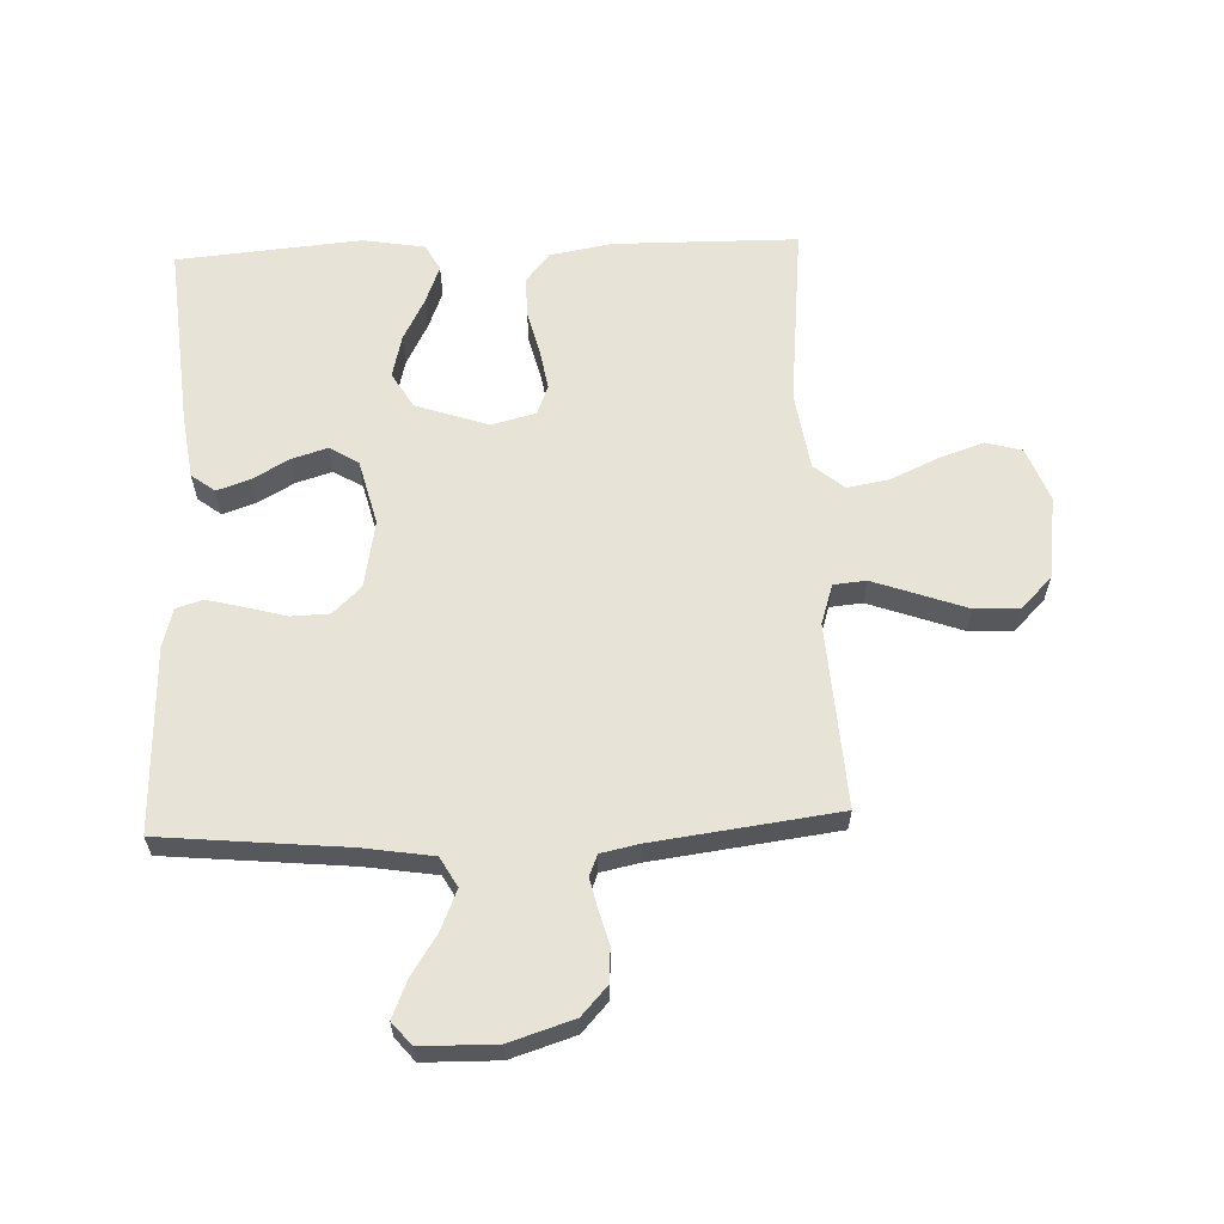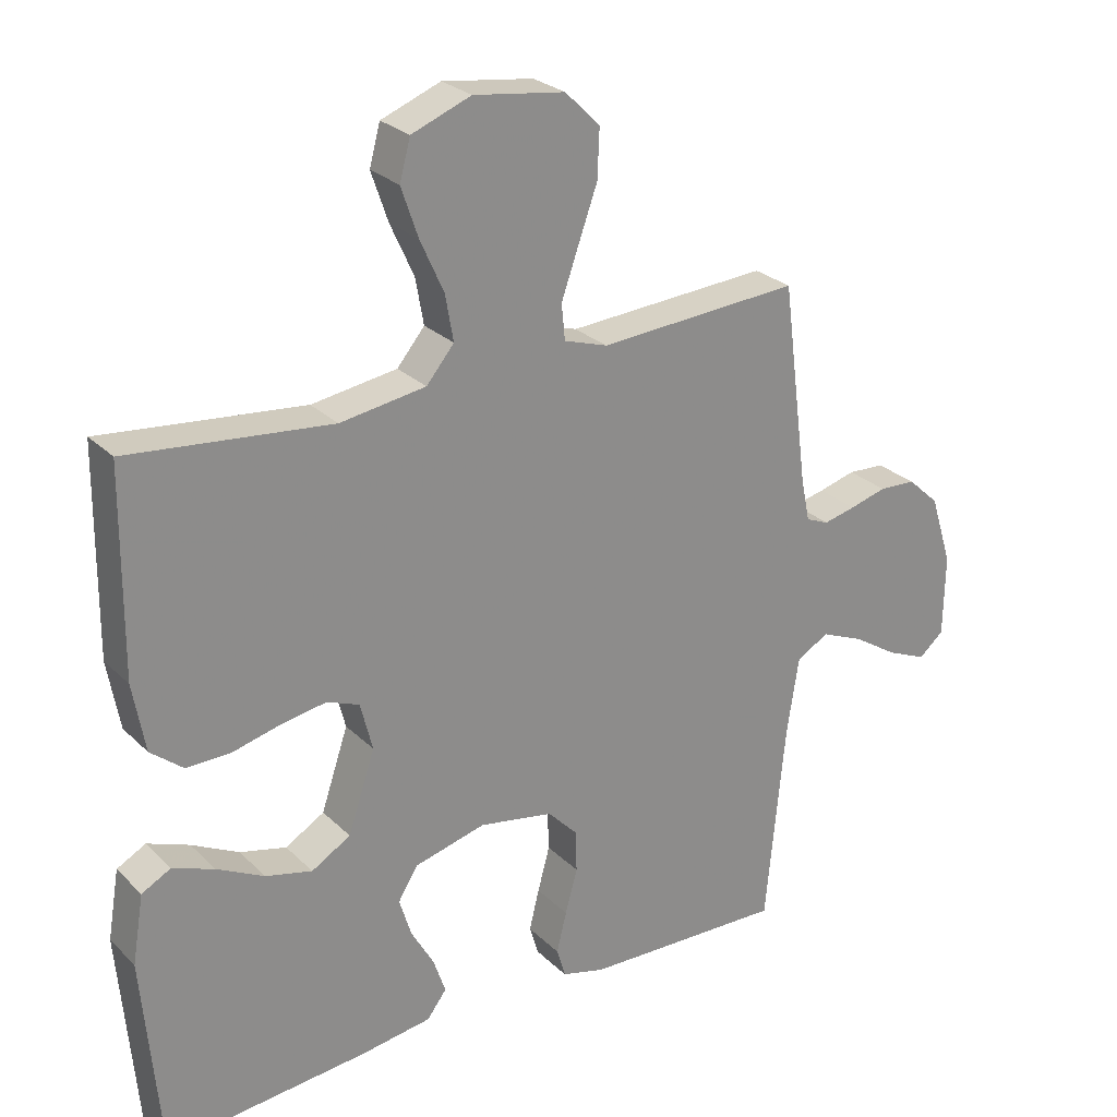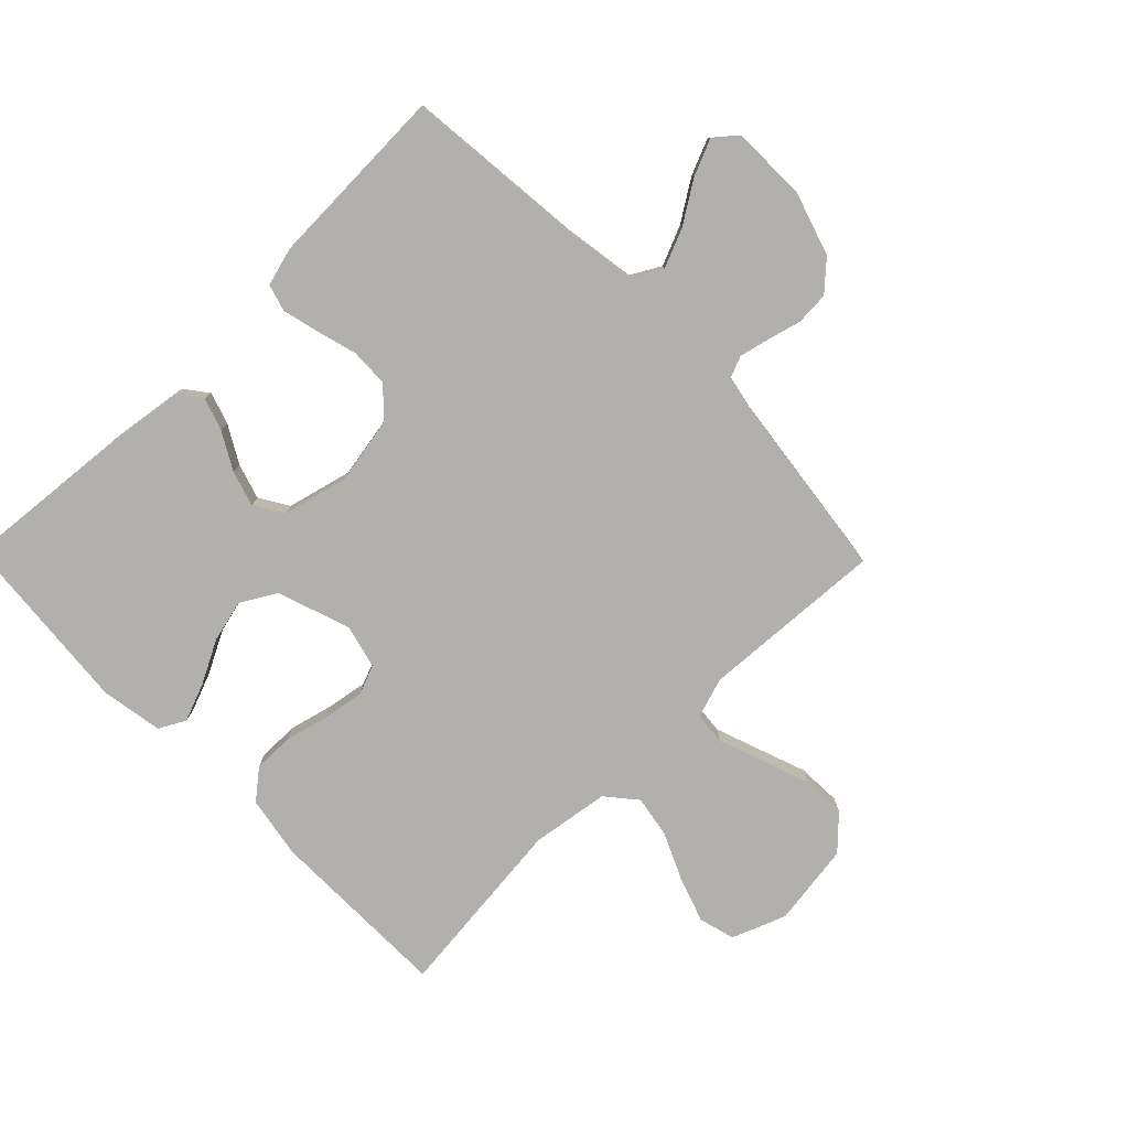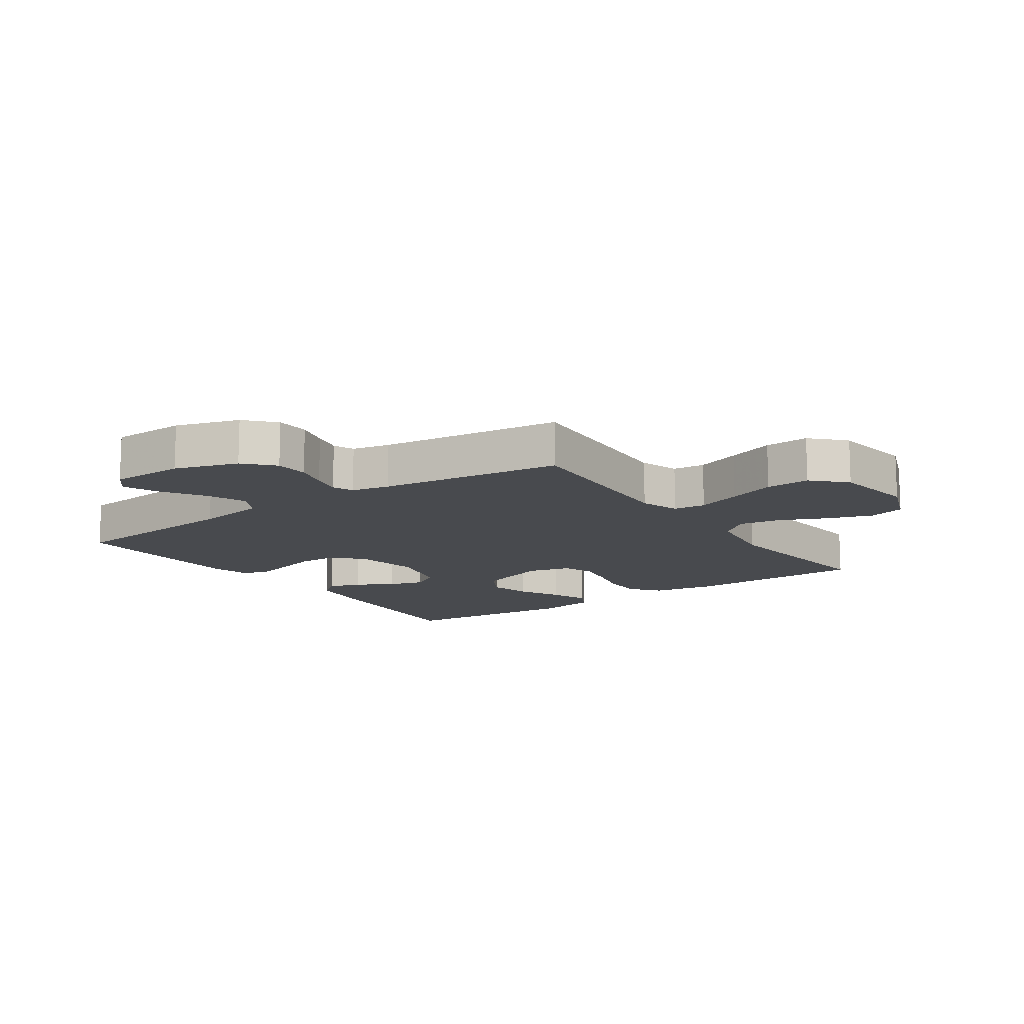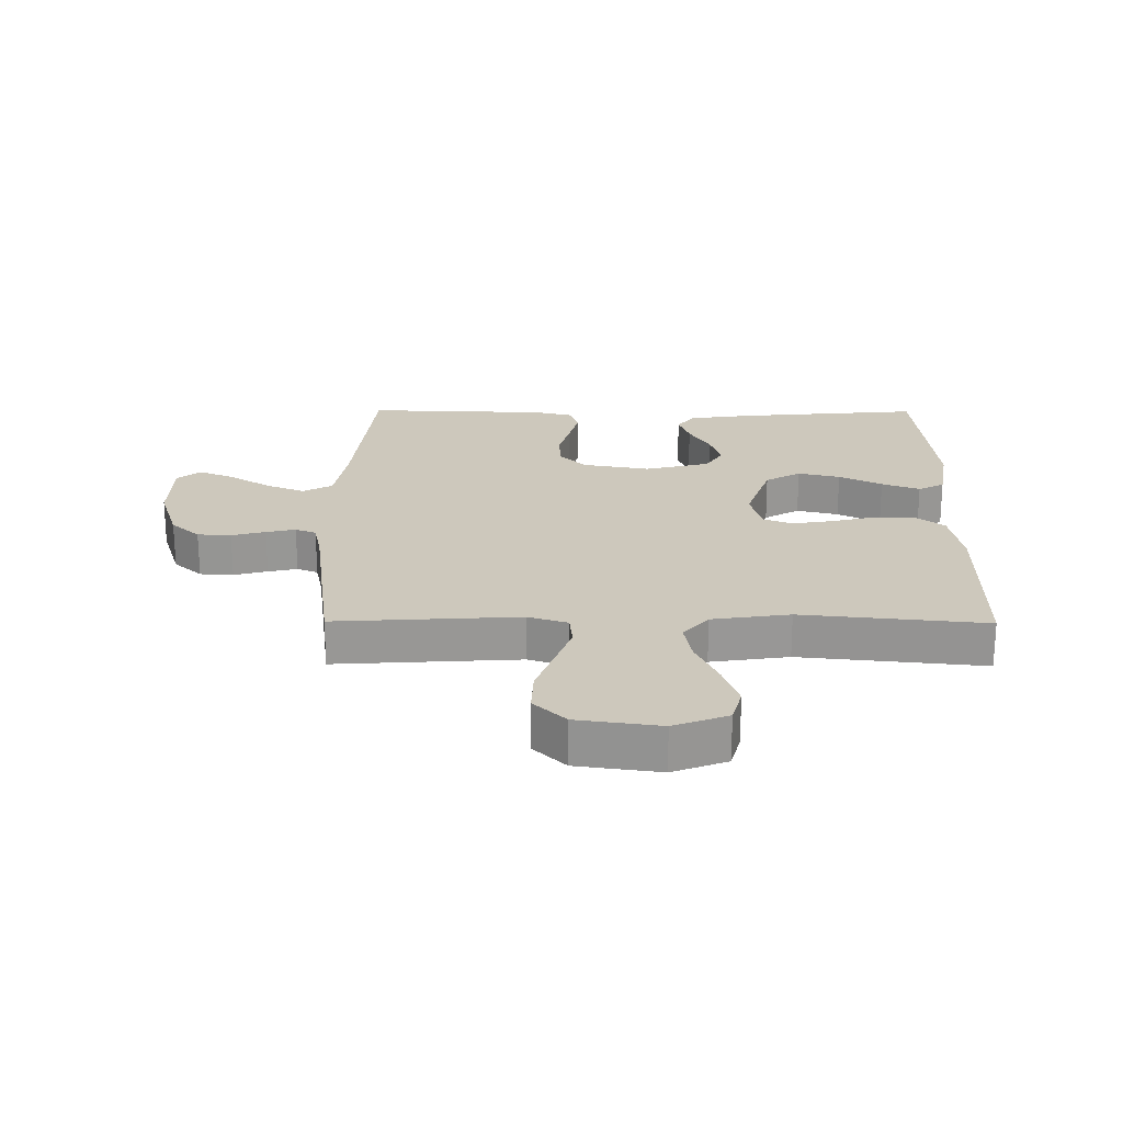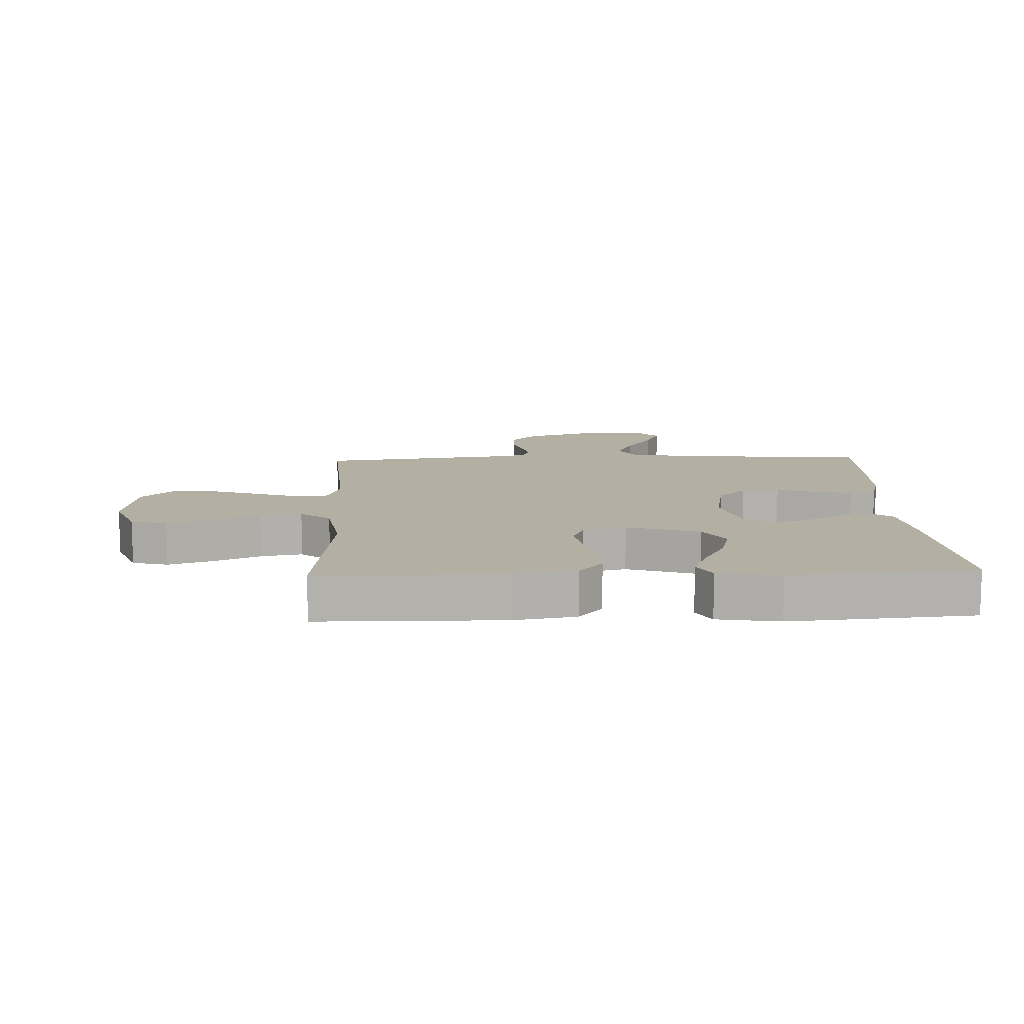
<metadata>
{"format":"obj","ext":"obj","renderer":"f3d","projection":"perspective","resolution":1024,"background":"white","views":[{"elev":61.7,"azim":-92.3,"up":"+Y"},{"elev":26.2,"azim":145.7,"up":"+Z"},{"elev":-78.8,"azim":-135.6,"up":"+Y"},{"elev":-13.0,"azim":-55.1,"up":"+Y"},{"elev":22.1,"azim":0.4,"up":"+Y"},{"elev":11.1,"azim":87.8,"up":"+Y"}]}
</metadata>
<code>
v 0.5 0.07 -0.5
v 0.2 0.07 -0.473
v 0.094 0.07 -0.458
v 0.065 0.07 -0.42
v 0.083 0.07 -0.367
v 0.117 0.07 -0.307
v 0.135 0.07 -0.249
v 0.106 0.07 -0.202
v 0 0.07 -0.175
v -0.11 0.07 -0.195
v -0.154 0.07 -0.241
v -0.156 0.07 -0.303
v -0.138 0.07 -0.369
v -0.123 0.07 -0.429
v -0.136 0.07 -0.473
v -0.2 0.07 -0.49
v -0.5 0.07 -0.5
v -0.529 0.07 -0.2
v -0.547 0.07 -0.085
v -0.595 0.07 -0.058
v -0.659 0.07 -0.085
v -0.726 0.07 -0.128
v -0.785 0.07 -0.153
v -0.822 0.07 -0.122
v -0.824 0.07 0
v -0.791 0.07 0.104
v -0.744 0.07 0.147
v -0.689 0.07 0.15
v -0.634 0.07 0.135
v -0.586 0.07 0.124
v -0.552 0.07 0.138
v -0.539 0.07 0.2
v -0.5 0.07 0.5
v -0.2 0.07 0.481
v -0.135 0.07 0.502
v -0.13 0.07 0.555
v -0.156 0.07 0.628
v -0.184 0.07 0.706
v -0.187 0.07 0.778
v -0.135 0.07 0.829
v 0 0.07 0.848
v 0.088 0.07 0.814
v 0.104 0.07 0.755
v 0.079 0.07 0.682
v 0.044 0.07 0.605
v 0.032 0.07 0.537
v 0.073 0.07 0.488
v 0.2 0.07 0.469
v 0.5 0.07 0.5
v 0.503 0.07 0.2
v 0.485 0.07 0.099
v 0.437 0.07 0.06
v 0.371 0.07 0.061
v 0.299 0.07 0.079
v 0.233 0.07 0.09
v 0.185 0.07 0.071
v 0.167 0.07 0
v 0.207 0.07 -0.119
v 0.265 0.07 -0.153
v 0.334 0.07 -0.136
v 0.404 0.07 -0.1
v 0.466 0.07 -0.076
v 0.509 0.07 -0.099
v 0.526 0.07 -0.2
v 0.5 0 -0.5
v 0.2 0 -0.473
v 0.094 0 -0.458
v 0.065 0 -0.42
v 0.083 0 -0.367
v 0.117 0 -0.307
v 0.135 0 -0.249
v 0.106 0 -0.202
v 0 0 -0.175
v -0.11 0 -0.195
v -0.154 0 -0.241
v -0.156 0 -0.303
v -0.138 0 -0.369
v -0.123 0 -0.429
v -0.136 0 -0.473
v -0.2 0 -0.49
v -0.5 0 -0.5
v -0.529 0 -0.2
v -0.547 0 -0.085
v -0.595 0 -0.058
v -0.659 0 -0.085
v -0.726 0 -0.128
v -0.785 0 -0.153
v -0.822 0 -0.122
v -0.824 0 0
v -0.791 0 0.104
v -0.744 0 0.147
v -0.689 0 0.15
v -0.634 0 0.135
v -0.586 0 0.124
v -0.552 0 0.138
v -0.539 0 0.2
v -0.5 0 0.5
v -0.2 0 0.481
v -0.135 0 0.502
v -0.13 0 0.555
v -0.156 0 0.628
v -0.184 0 0.706
v -0.187 0 0.778
v -0.135 0 0.829
v 0 0 0.848
v 0.088 0 0.814
v 0.104 0 0.755
v 0.079 0 0.682
v 0.044 0 0.605
v 0.032 0 0.537
v 0.073 0 0.488
v 0.2 0 0.469
v 0.5 0 0.5
v 0.503 0 0.2
v 0.485 0 0.099
v 0.437 0 0.06
v 0.371 0 0.061
v 0.299 0 0.079
v 0.233 0 0.09
v 0.185 0 0.071
v 0.167 0 0
v 0.207 0 -0.119
v 0.265 0 -0.153
v 0.334 0 -0.136
v 0.404 0 -0.1
v 0.466 0 -0.076
v 0.509 0 -0.099
v 0.526 0 -0.2
f 60 61 62 63
f 59 60 63 64
f 51 52 53 54
f 51 54 55
f 48 49 50 51
f 47 48 51 55
f 46 47 55 56
f 42 43 44 45
f 40 41 42 45
f 40 45 46
f 37 38 39 40
f 36 37 40 46
f 35 36 46 56
f 32 33 34
f 31 32 34 35
f 26 27 28 29
f 26 29 30
f 25 26 30
f 24 25 30 31
f 21 22 23 24
f 20 21 24 31
f 15 16 17 18
f 15 18 19
f 12 13 14 15
f 12 15 19
f 11 12 19 20
f 3 4 5 6
f 3 6 7
f 2 3 7
f 59 64 1 2
f 58 59 2 7
f 57 58 7 8
f 56 57 8 9
f 35 56 9 10
f 20 31 35
f 10 11 20 35
f 127 126 125 124
f 128 127 124 123
f 118 117 116 115
f 119 118 115
f 115 114 113 112
f 119 115 112 111
f 120 119 111 110
f 109 108 107 106
f 109 106 105 104
f 110 109 104
f 104 103 102 101
f 110 104 101 100
f 120 110 100 99
f 98 97 96
f 99 98 96 95
f 93 92 91 90
f 94 93 90
f 94 90 89
f 95 94 89 88
f 88 87 86 85
f 95 88 85 84
f 82 81 80 79
f 83 82 79
f 79 78 77 76
f 83 79 76
f 84 83 76 75
f 70 69 68 67
f 71 70 67
f 71 67 66
f 66 65 128 123
f 71 66 123 122
f 72 71 122 121
f 73 72 121 120
f 74 73 120 99
f 99 95 84
f 99 84 75 74
f 1 65 66 2
f 2 66 67 3
f 3 67 68 4
f 4 68 69 5
f 5 69 70 6
f 6 70 71 7
f 7 71 72 8
f 8 72 73 9
f 9 73 74 10
f 10 74 75 11
f 11 75 76 12
f 12 76 77 13
f 13 77 78 14
f 14 78 79 15
f 15 79 80 16
f 16 80 81 17
f 17 81 82 18
f 18 82 83 19
f 19 83 84 20
f 20 84 85 21
f 21 85 86 22
f 22 86 87 23
f 23 87 88 24
f 24 88 89 25
f 25 89 90 26
f 26 90 91 27
f 27 91 92 28
f 28 92 93 29
f 29 93 94 30
f 30 94 95 31
f 31 95 96 32
f 32 96 97 33
f 33 97 98 34
f 34 98 99 35
f 35 99 100 36
f 36 100 101 37
f 37 101 102 38
f 38 102 103 39
f 39 103 104 40
f 40 104 105 41
f 41 105 106 42
f 42 106 107 43
f 43 107 108 44
f 44 108 109 45
f 45 109 110 46
f 46 110 111 47
f 47 111 112 48
f 48 112 113 49
f 49 113 114 50
f 50 114 115 51
f 51 115 116 52
f 52 116 117 53
f 53 117 118 54
f 54 118 119 55
f 55 119 120 56
f 56 120 121 57
f 57 121 122 58
f 58 122 123 59
f 59 123 124 60
f 60 124 125 61
f 61 125 126 62
f 62 126 127 63
f 63 127 128 64
f 64 128 65 1

</code>
